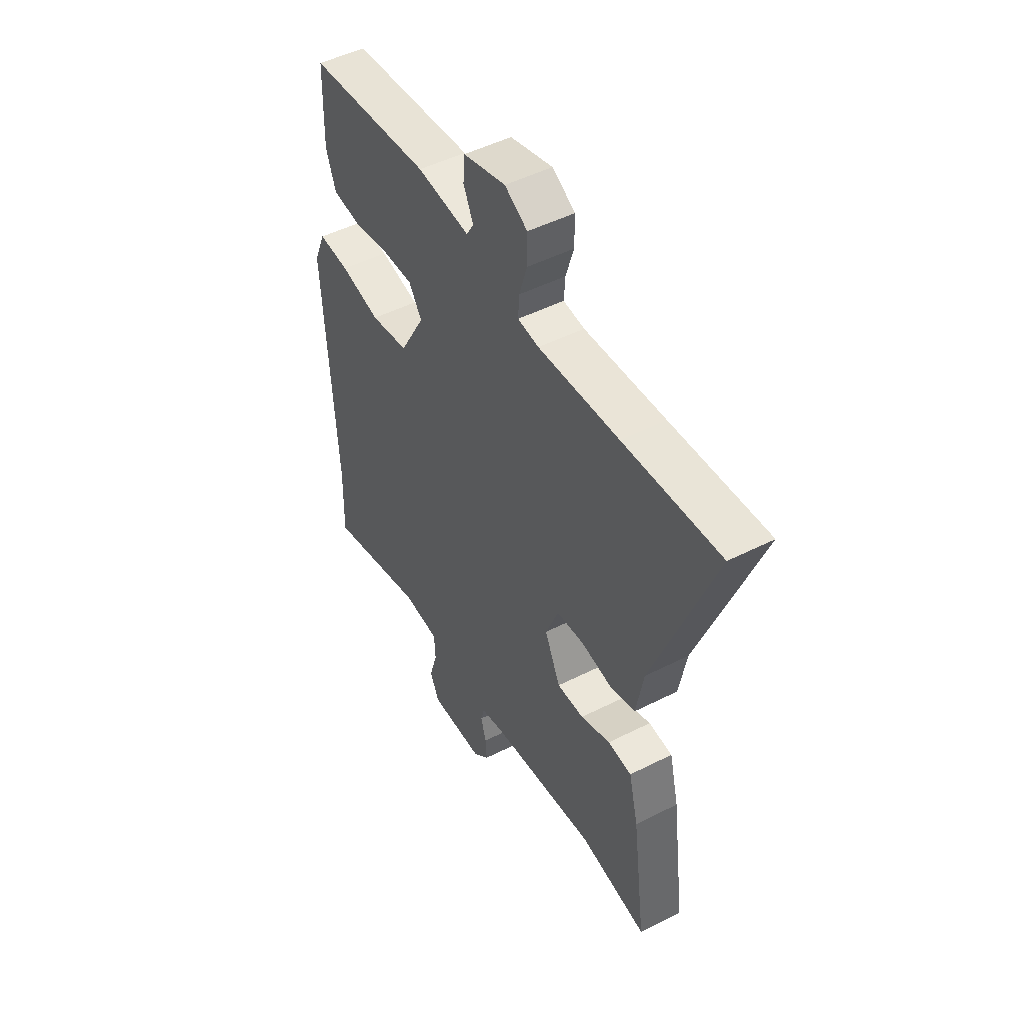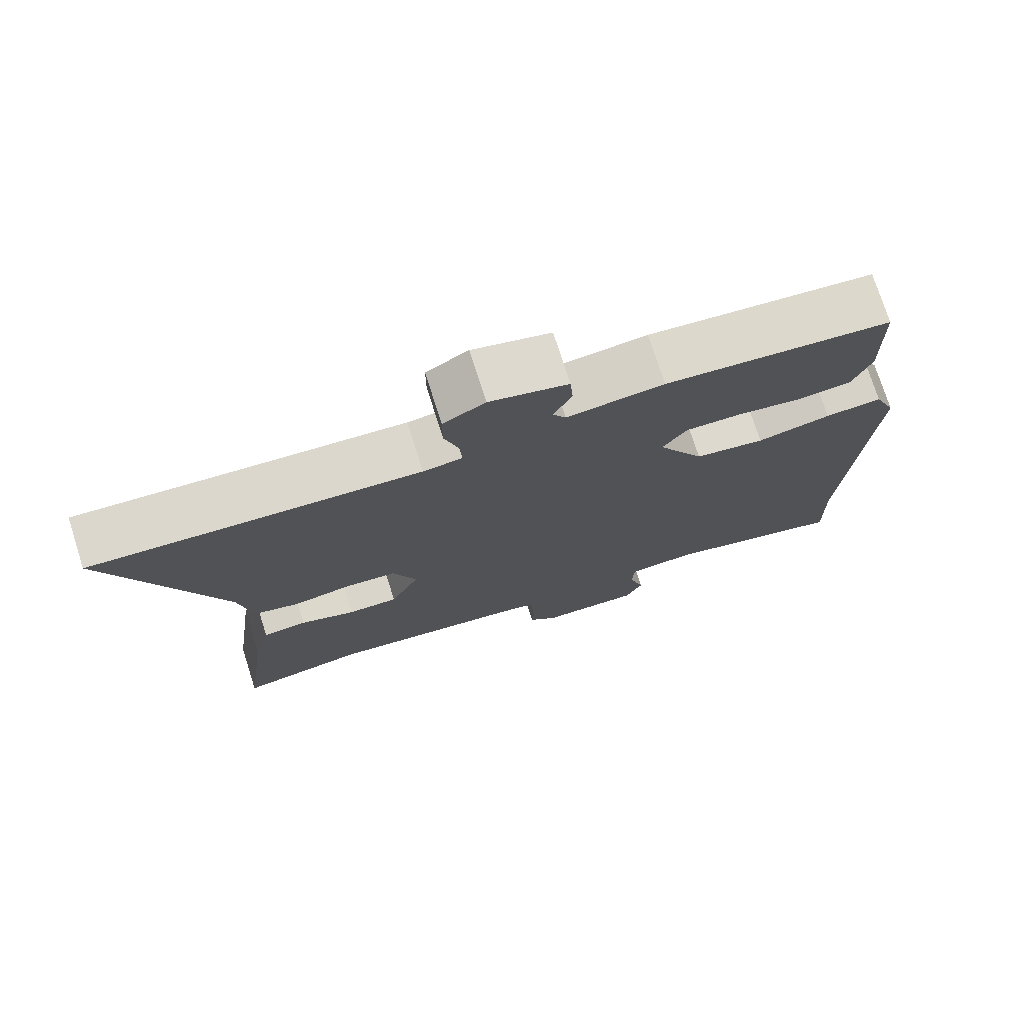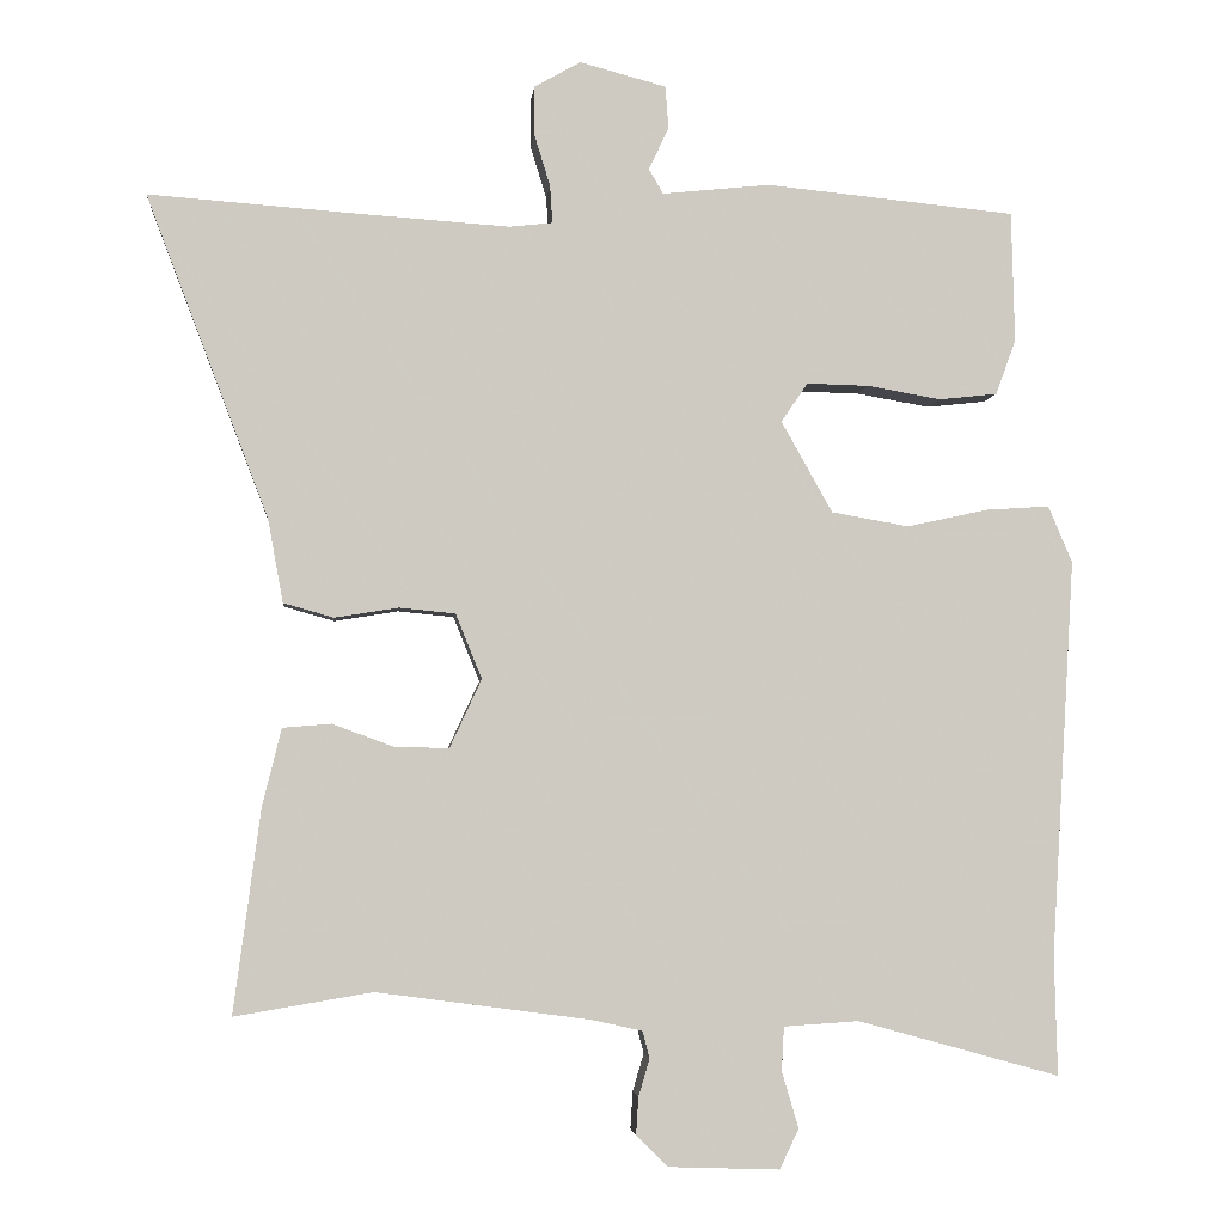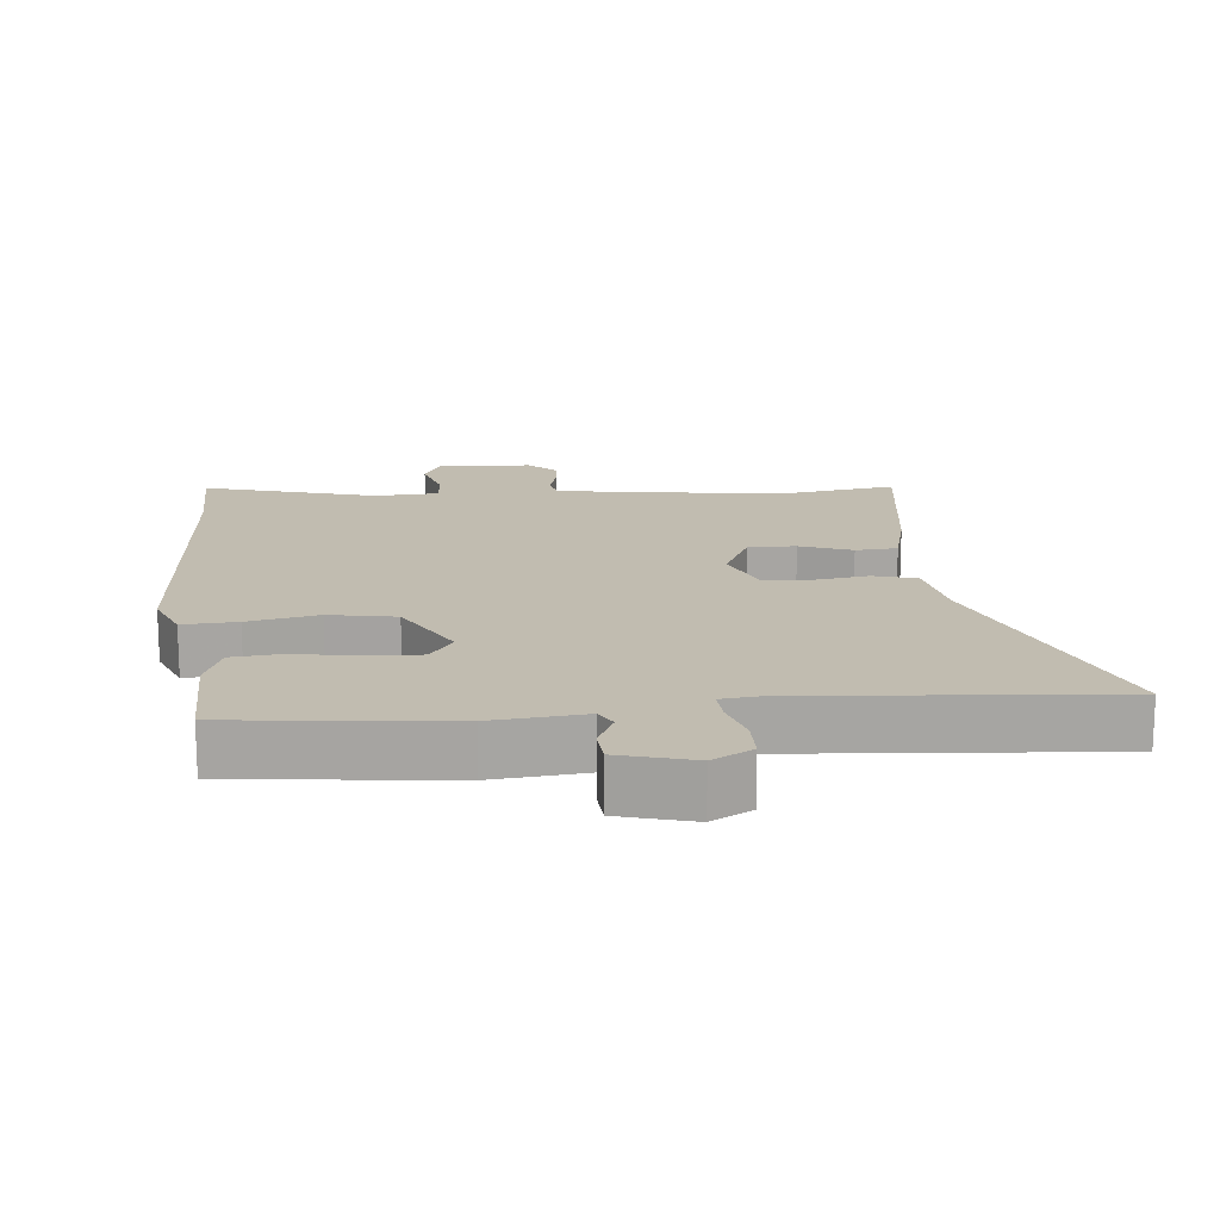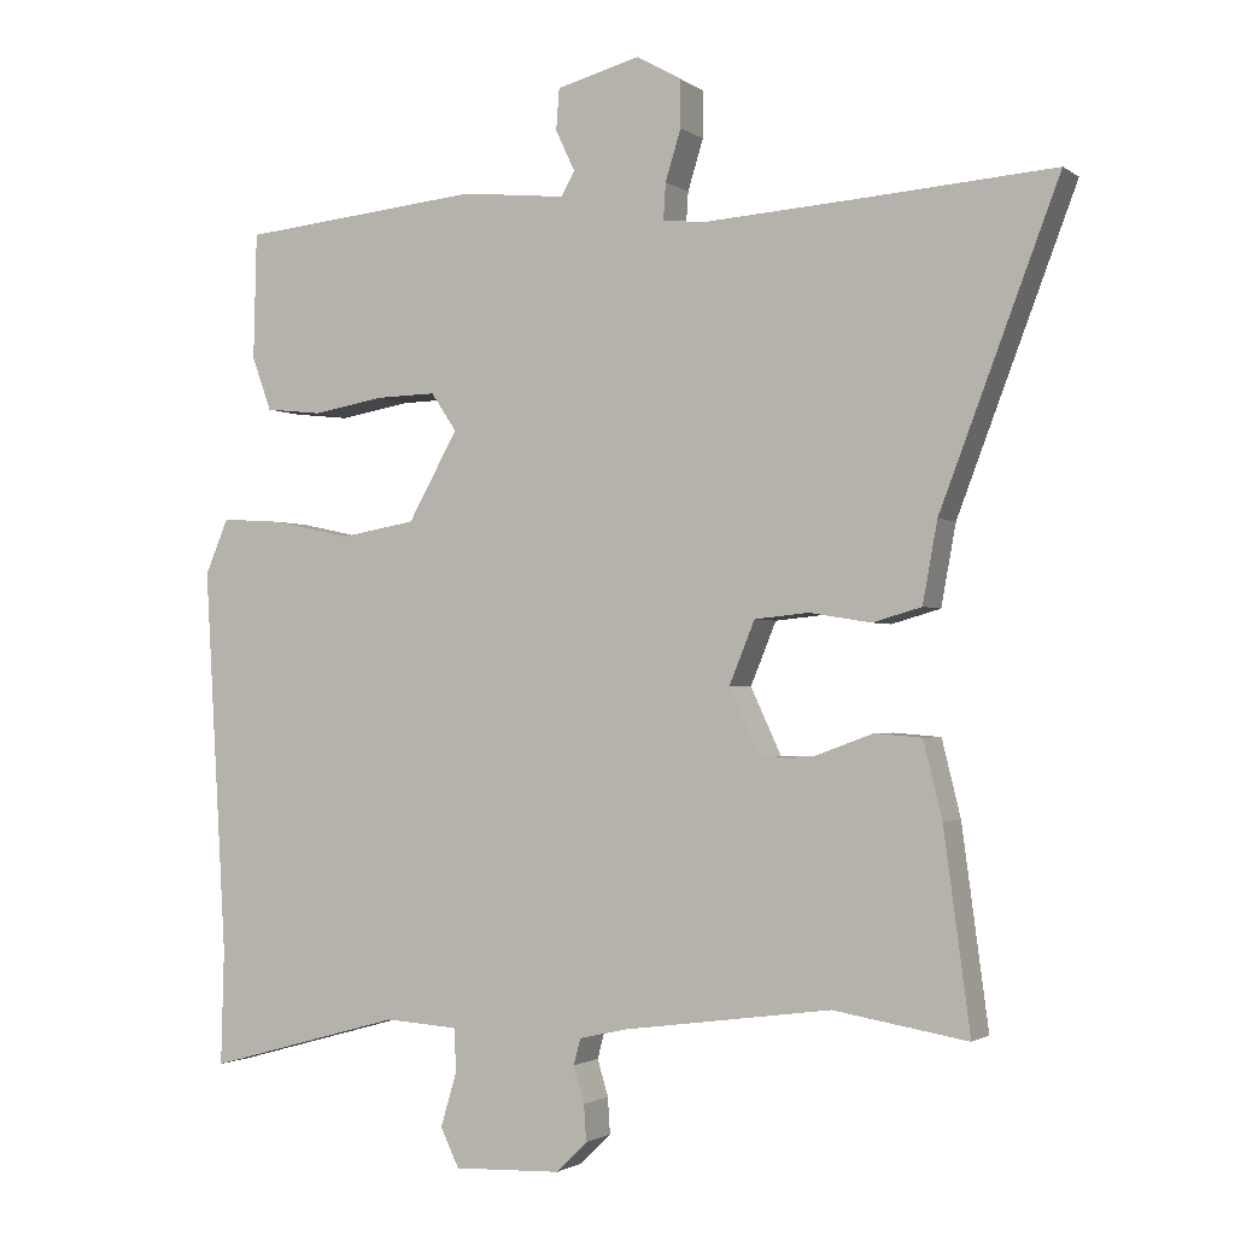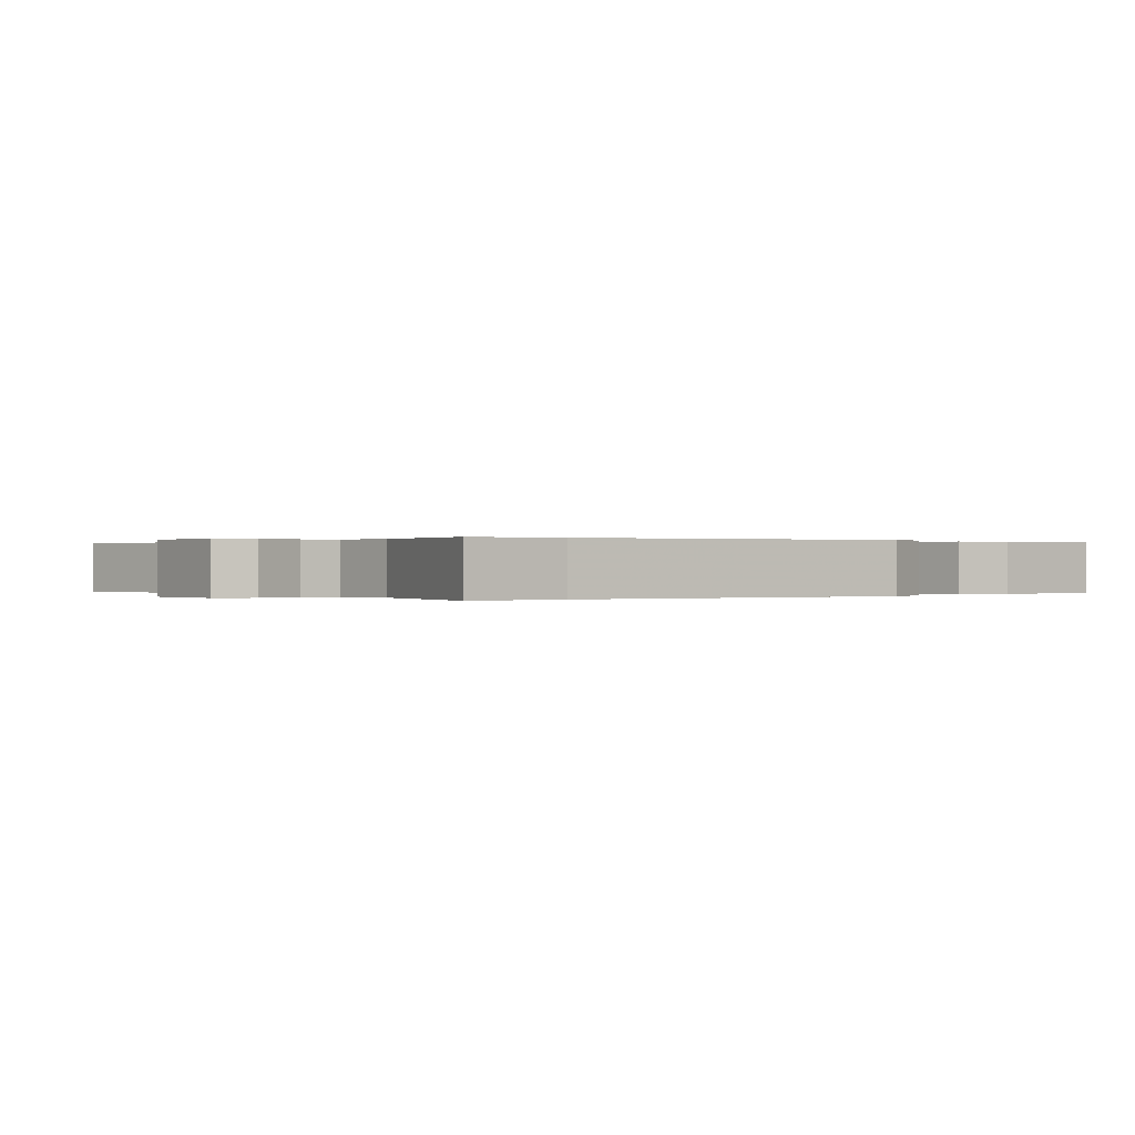
<metadata>
{"format":"obj","ext":"obj","renderer":"f3d","projection":"perspective","resolution":1024,"background":"white","views":[{"elev":48.9,"azim":60.6,"up":"+Z"},{"elev":75.1,"azim":162.3,"up":"+Z"},{"elev":-3.7,"azim":174.6,"up":"+Z"},{"elev":16.4,"azim":-5.0,"up":"+Y"},{"elev":-1.7,"azim":24.8,"up":"+Z"},{"elev":0.1,"azim":-128.0,"up":"+Y"}]}
</metadata>
<code>
v -0.452 0.07 0.507
v -0.139 0.07 0.538
v -0.005 0.07 0.524
v 0.013 0.07 0.555
v -0.012 0.07 0.608
v -0.008 0.07 0.661
v 0.1 0.07 0.69
v 0.158 0.07 0.657
v 0.158 0.07 0.596
v 0.138 0.07 0.531
v 0.135 0.07 0.484
v 0.189 0.07 0.478
v 0.395 0.07 0.492
v 0.64 0.07 0.51
v 0.487 0.07 0.107
v 0.468 0.07 0.003
v 0.405 0.07 -0.015
v 0.325 0.07 -0.002
v 0.255 0.07 -0.009
v 0.222 0.07 -0.09
v 0.262 0.07 -0.176
v 0.331 0.07 -0.174
v 0.407 0.07 -0.146
v 0.468 0.07 -0.151
v 0.492 0.07 -0.249
v 0.526 0.07 -0.504
v 0.353 0.07 -0.475
v 0.085 0.07 -0.511
v 0.022 0.07 -0.525
v 0.013 0.07 -0.559
v 0.027 0.07 -0.606
v 0.03 0.07 -0.653
v -0.01 0.07 -0.692
v -0.149 0.07 -0.697
v -0.173 0.07 -0.647
v -0.152 0.07 -0.576
v -0.155 0.07 -0.521
v -0.249 0.07 -0.515
v -0.502 0.07 -0.585
v -0.498 0.07 -0.436
v -0.527 0.07 0.061
v -0.497 0.07 0.132
v -0.418 0.07 0.127
v -0.316 0.07 0.105
v -0.219 0.07 0.122
v -0.155 0.07 0.236
v -0.188 0.07 0.285
v -0.266 0.07 0.283
v -0.358 0.07 0.267
v -0.431 0.07 0.275
v -0.456 0.07 0.344
v -0.452 0 0.507
v -0.139 0 0.538
v -0.005 0 0.524
v 0.013 0 0.555
v -0.012 0 0.608
v -0.008 0 0.661
v 0.1 0 0.69
v 0.158 0 0.657
v 0.158 0 0.596
v 0.138 0 0.531
v 0.135 0 0.484
v 0.189 0 0.478
v 0.395 0 0.492
v 0.64 0 0.51
v 0.487 0 0.107
v 0.468 0 0.003
v 0.405 0 -0.015
v 0.325 0 -0.002
v 0.255 0 -0.009
v 0.222 0 -0.09
v 0.262 0 -0.176
v 0.331 0 -0.174
v 0.407 0 -0.146
v 0.468 0 -0.151
v 0.492 0 -0.249
v 0.526 0 -0.504
v 0.353 0 -0.475
v 0.085 0 -0.511
v 0.022 0 -0.525
v 0.013 0 -0.559
v 0.027 0 -0.606
v 0.03 0 -0.653
v -0.01 0 -0.692
v -0.149 0 -0.697
v -0.173 0 -0.647
v -0.152 0 -0.576
v -0.155 0 -0.521
v -0.249 0 -0.515
v -0.502 0 -0.585
v -0.498 0 -0.436
v -0.527 0 0.061
v -0.497 0 0.132
v -0.418 0 0.127
v -0.316 0 0.105
v -0.219 0 0.122
v -0.155 0 0.236
v -0.188 0 0.285
v -0.266 0 0.283
v -0.358 0 0.267
v -0.431 0 0.275
v -0.456 0 0.344
f 48 49 50 51
f 47 48 51 1
f 41 42 43 44
f 40 41 44 45
f 38 39 40 45
f 37 38 45 46
f 33 34 35 36
f 33 36 37 46
f 30 31 32 33
f 24 25 26 27
f 22 23 24 27
f 21 22 27 28
f 20 21 28 29
f 15 16 17 18
f 13 14 15 18
f 12 13 18 19
f 11 12 19 20
f 7 8 9 10
f 7 10 11
f 4 5 6 7
f 3 4 7 11
f 47 1 2 3
f 46 47 3 11
f 30 33 46 11
f 11 20 29
f 11 29 30
f 102 101 100 99
f 52 102 99 98
f 95 94 93 92
f 96 95 92 91
f 96 91 90 89
f 97 96 89 88
f 87 86 85 84
f 97 88 87 84
f 84 83 82 81
f 78 77 76 75
f 78 75 74 73
f 79 78 73 72
f 80 79 72 71
f 69 68 67 66
f 69 66 65 64
f 70 69 64 63
f 71 70 63 62
f 61 60 59 58
f 62 61 58
f 58 57 56 55
f 62 58 55 54
f 54 53 52 98
f 62 54 98 97
f 62 97 84 81
f 80 71 62
f 81 80 62
f 1 52 53 2
f 2 53 54 3
f 3 54 55 4
f 4 55 56 5
f 5 56 57 6
f 6 57 58 7
f 7 58 59 8
f 8 59 60 9
f 9 60 61 10
f 10 61 62 11
f 11 62 63 12
f 12 63 64 13
f 13 64 65 14
f 14 65 66 15
f 15 66 67 16
f 16 67 68 17
f 17 68 69 18
f 18 69 70 19
f 19 70 71 20
f 20 71 72 21
f 21 72 73 22
f 22 73 74 23
f 23 74 75 24
f 24 75 76 25
f 25 76 77 26
f 26 77 78 27
f 27 78 79 28
f 28 79 80 29
f 29 80 81 30
f 30 81 82 31
f 31 82 83 32
f 32 83 84 33
f 33 84 85 34
f 34 85 86 35
f 35 86 87 36
f 36 87 88 37
f 37 88 89 38
f 38 89 90 39
f 39 90 91 40
f 40 91 92 41
f 41 92 93 42
f 42 93 94 43
f 43 94 95 44
f 44 95 96 45
f 45 96 97 46
f 46 97 98 47
f 47 98 99 48
f 48 99 100 49
f 49 100 101 50
f 50 101 102 51
f 51 102 52 1

</code>
